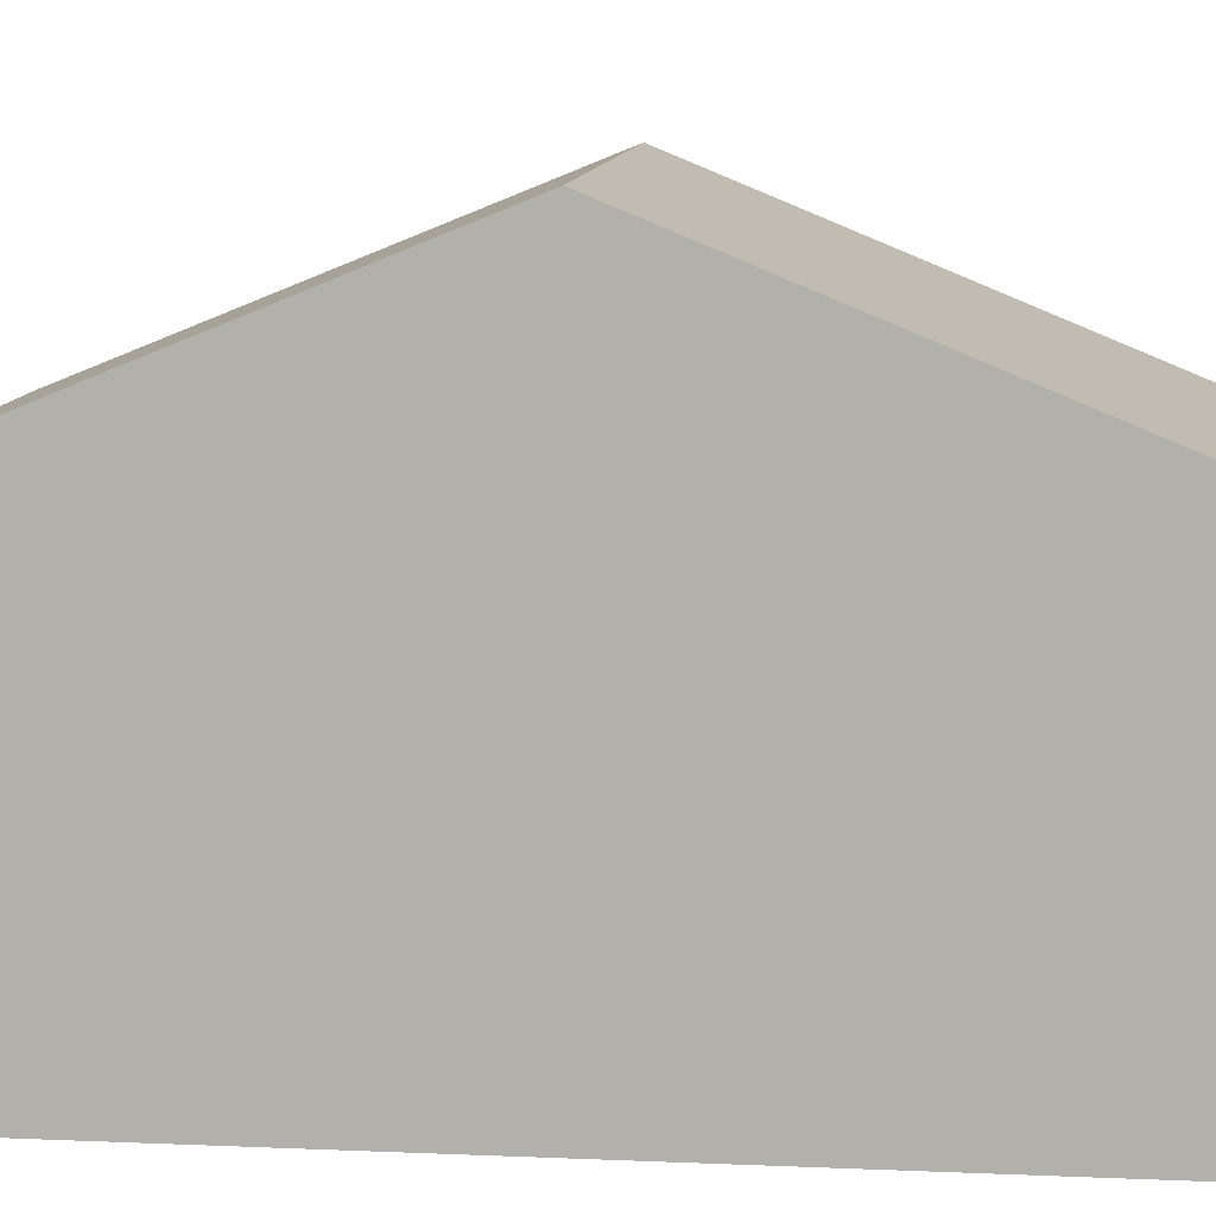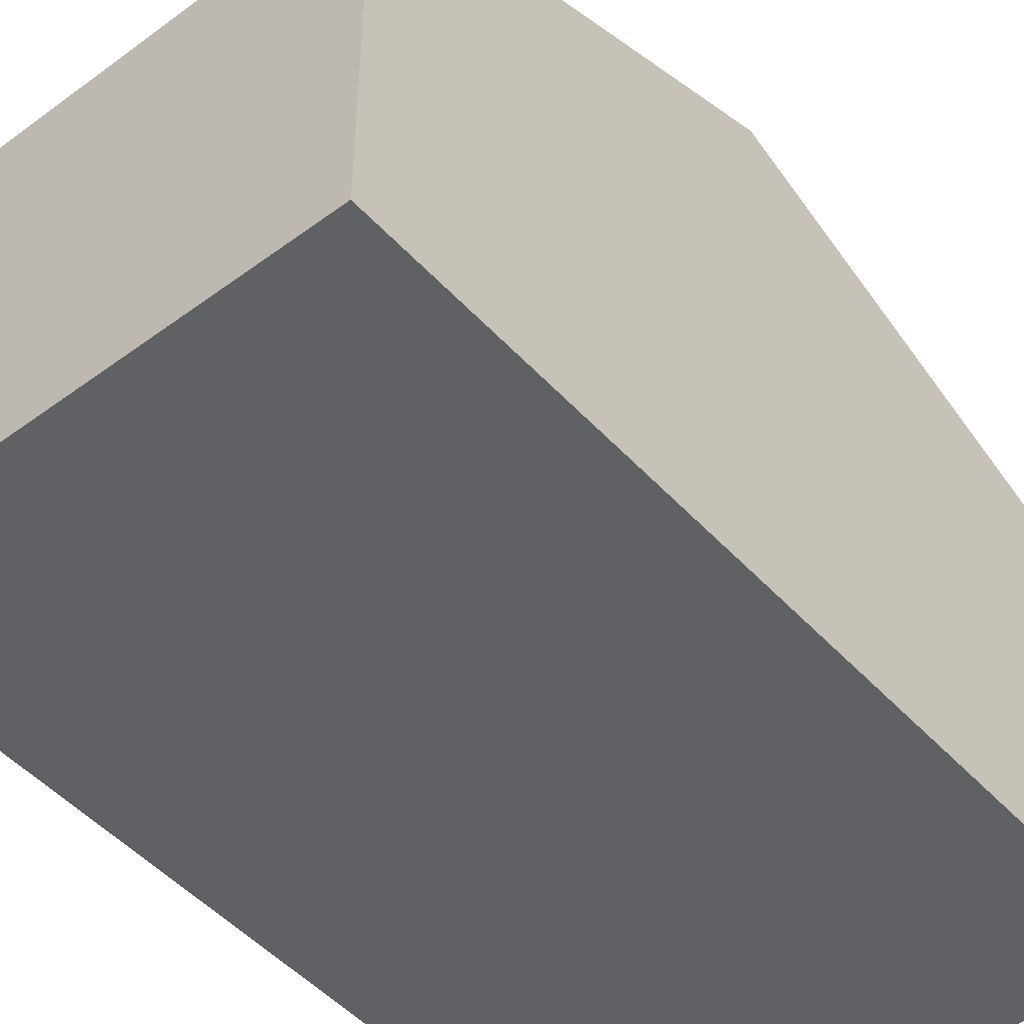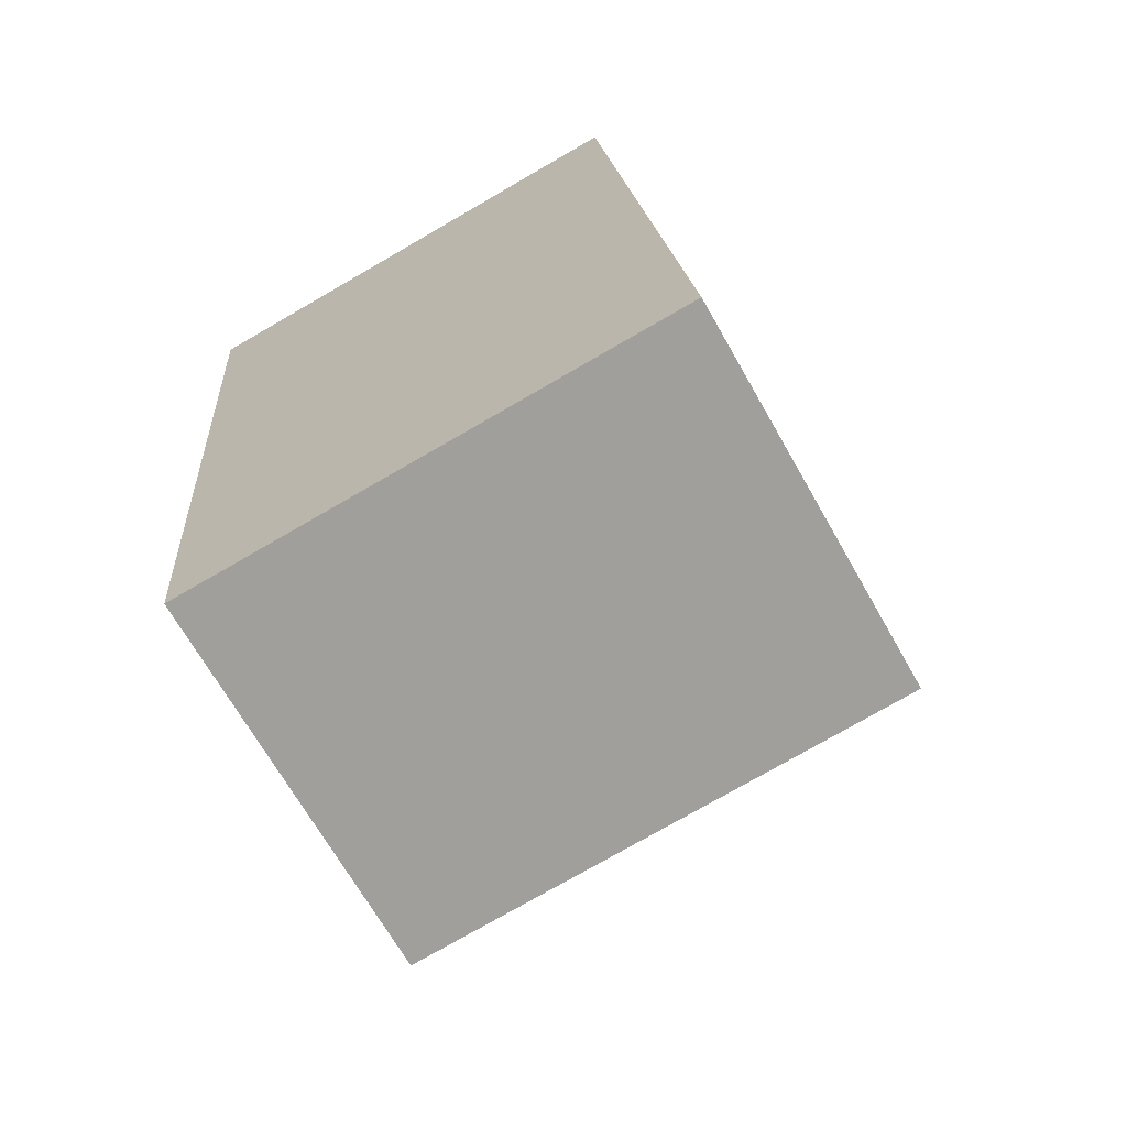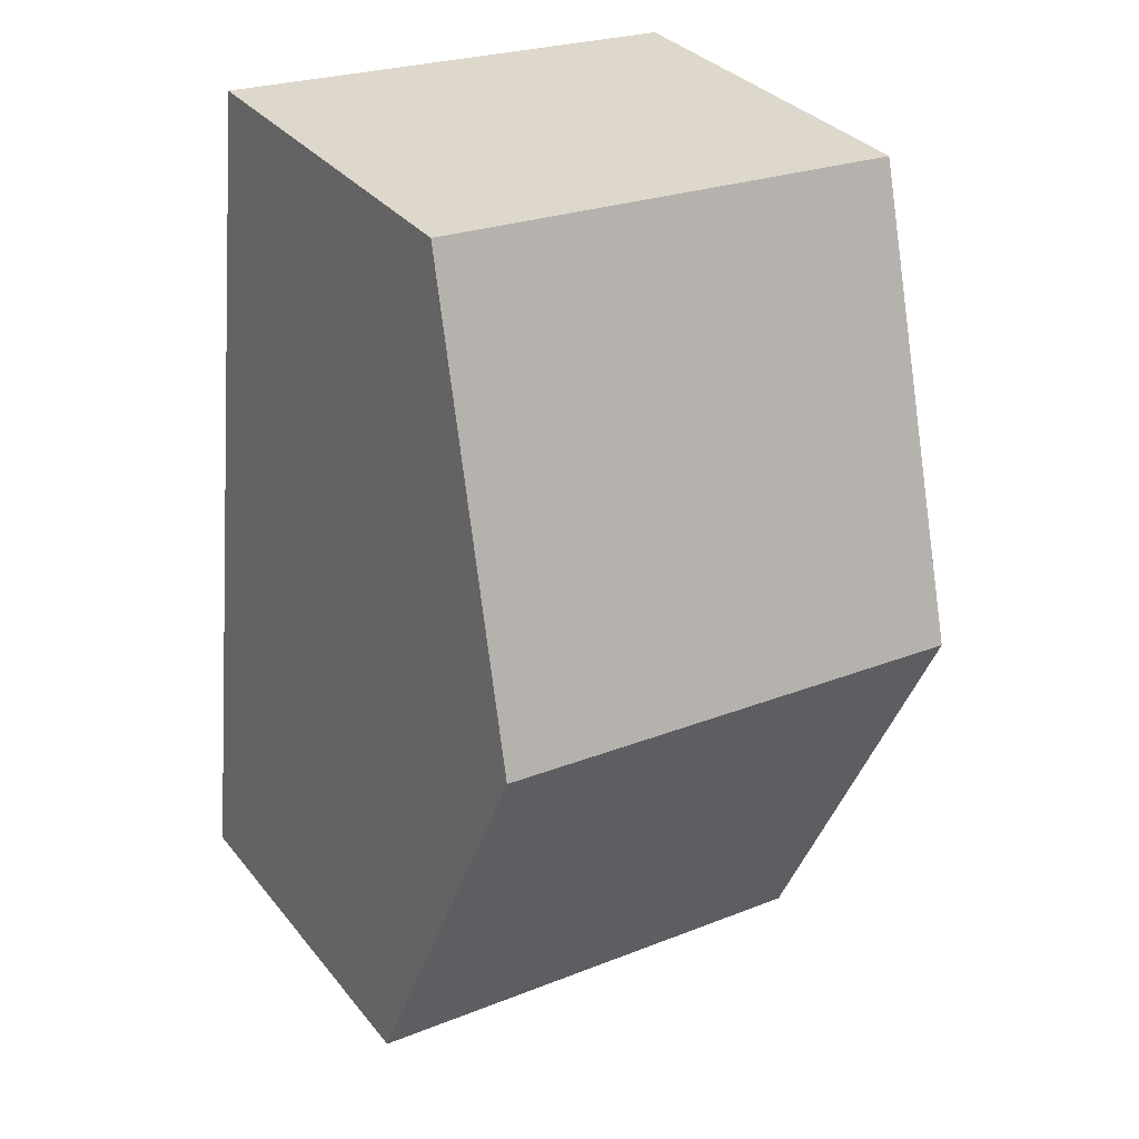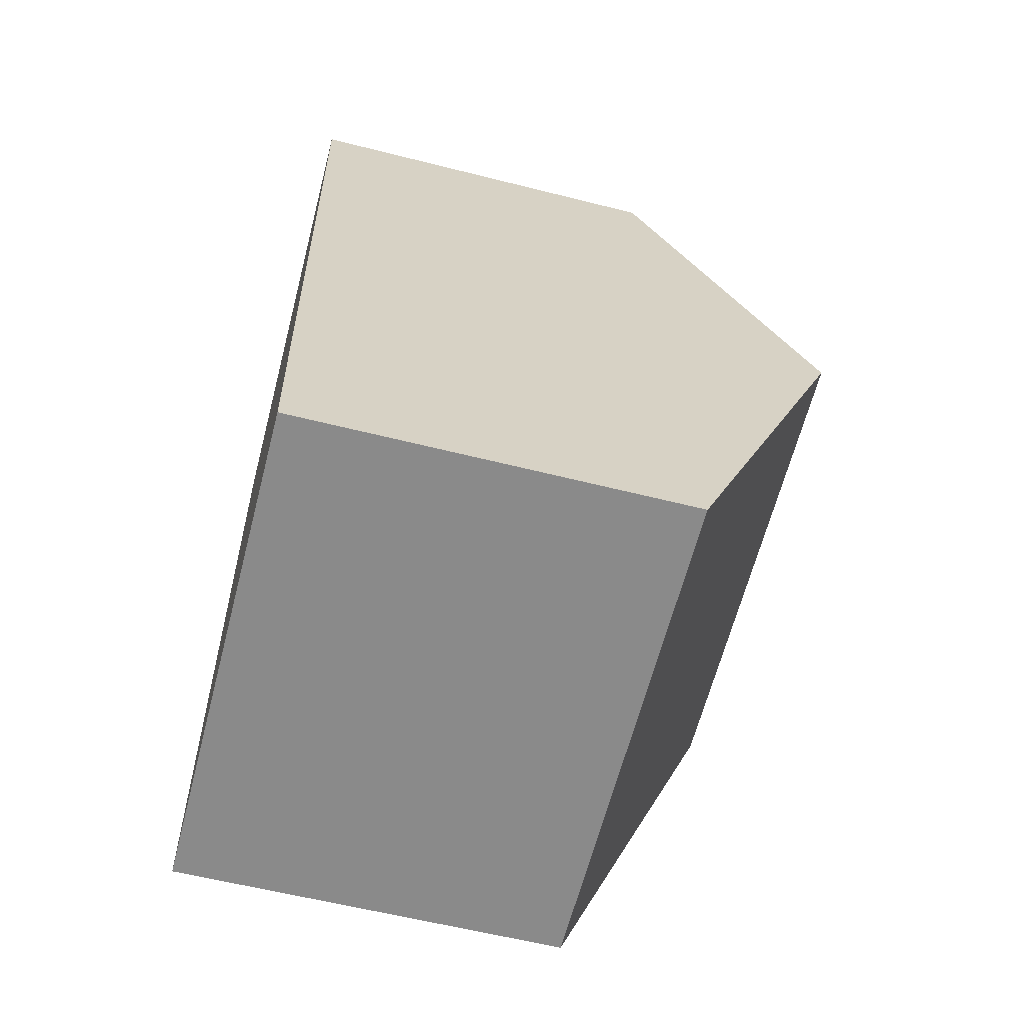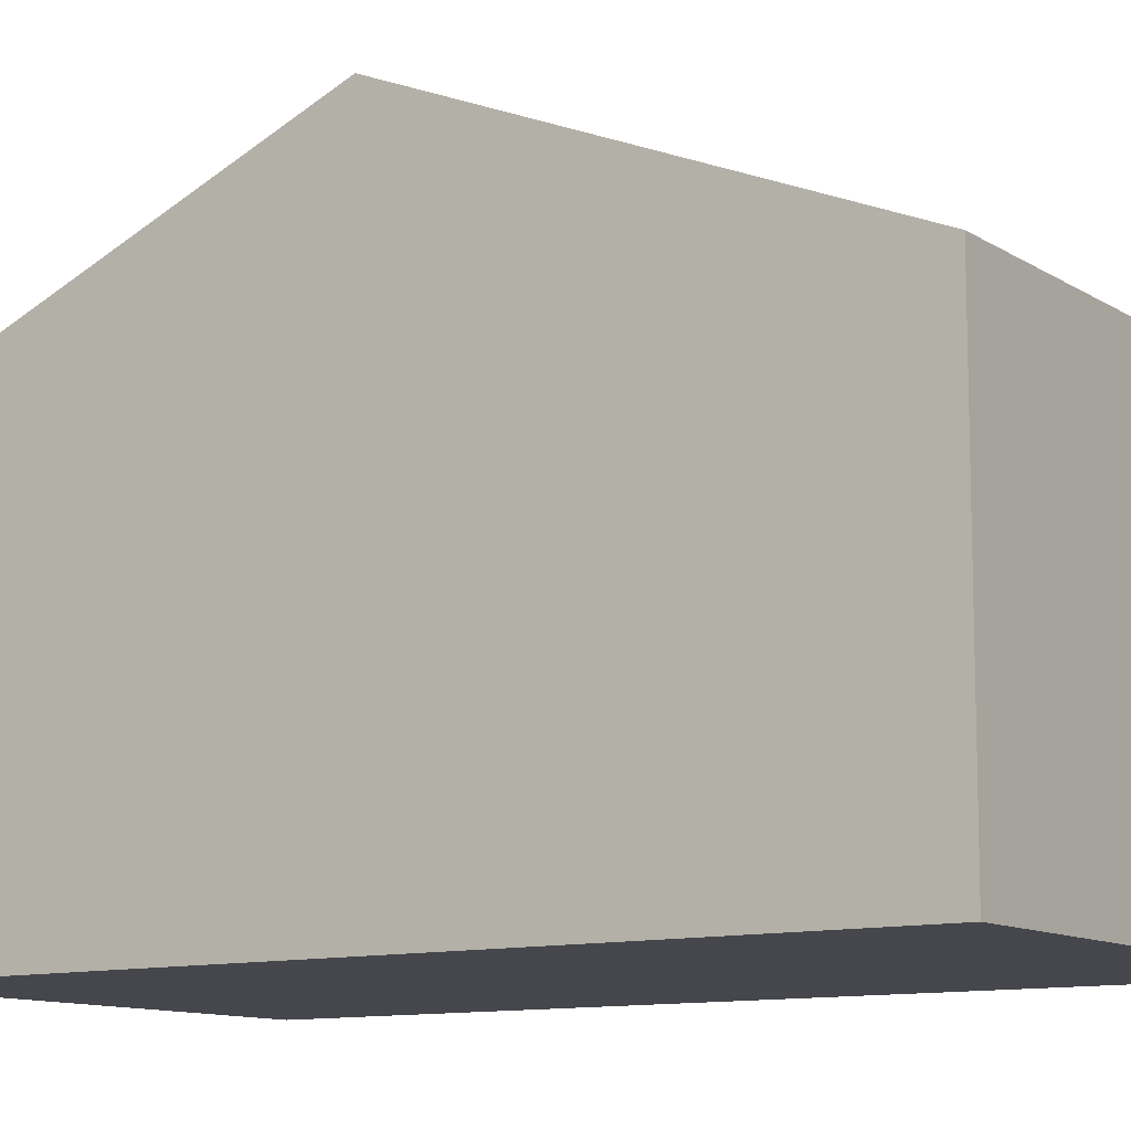
<metadata>
{"format":"obj","ext":"obj","renderer":"f3d","projection":"perspective","resolution":1024,"background":"white","views":[{"elev":10.0,"azim":-88.5,"up":"+Y"},{"elev":-49.0,"azim":34.9,"up":"+Y"},{"elev":-68.7,"azim":29.6,"up":"+Z"},{"elev":33.0,"azim":147.6,"up":"+Z"},{"elev":-59.3,"azim":75.4,"up":"+Z"},{"elev":-10.9,"azim":119.3,"up":"+Y"}]}
</metadata>
<code>
v  0.528 2.731 -6.136
v  3.73 3.99 -2.806
v  4.024 2.731 -5.875
v  0.264 3.99 -3.065
v  3.435 2.729 0.267
v  0 2.733 1.673e-16
v  0 0 0
v  0.264 1.877e-16 -3.065
v  0.528 3.757e-16 -6.136
v  3.435 -1.635e-17 0.267
v  3.73 1.718e-16 -2.806
v  4.024 3.597e-16 -5.875
g defaultobject
f 1 2 3
f 2 1 4
f 4 5 2
f 5 4 6
f 4 7 6
f 7 4 1
f 7 1 8
f 8 1 9
f 7 5 6
f 5 7 10
f 10 2 5
f 2 10 3
f 3 10 11
f 3 11 12
f 12 1 3
f 1 12 9
f 8 10 7
f 10 8 9
f 10 9 11
f 11 9 12

</code>
